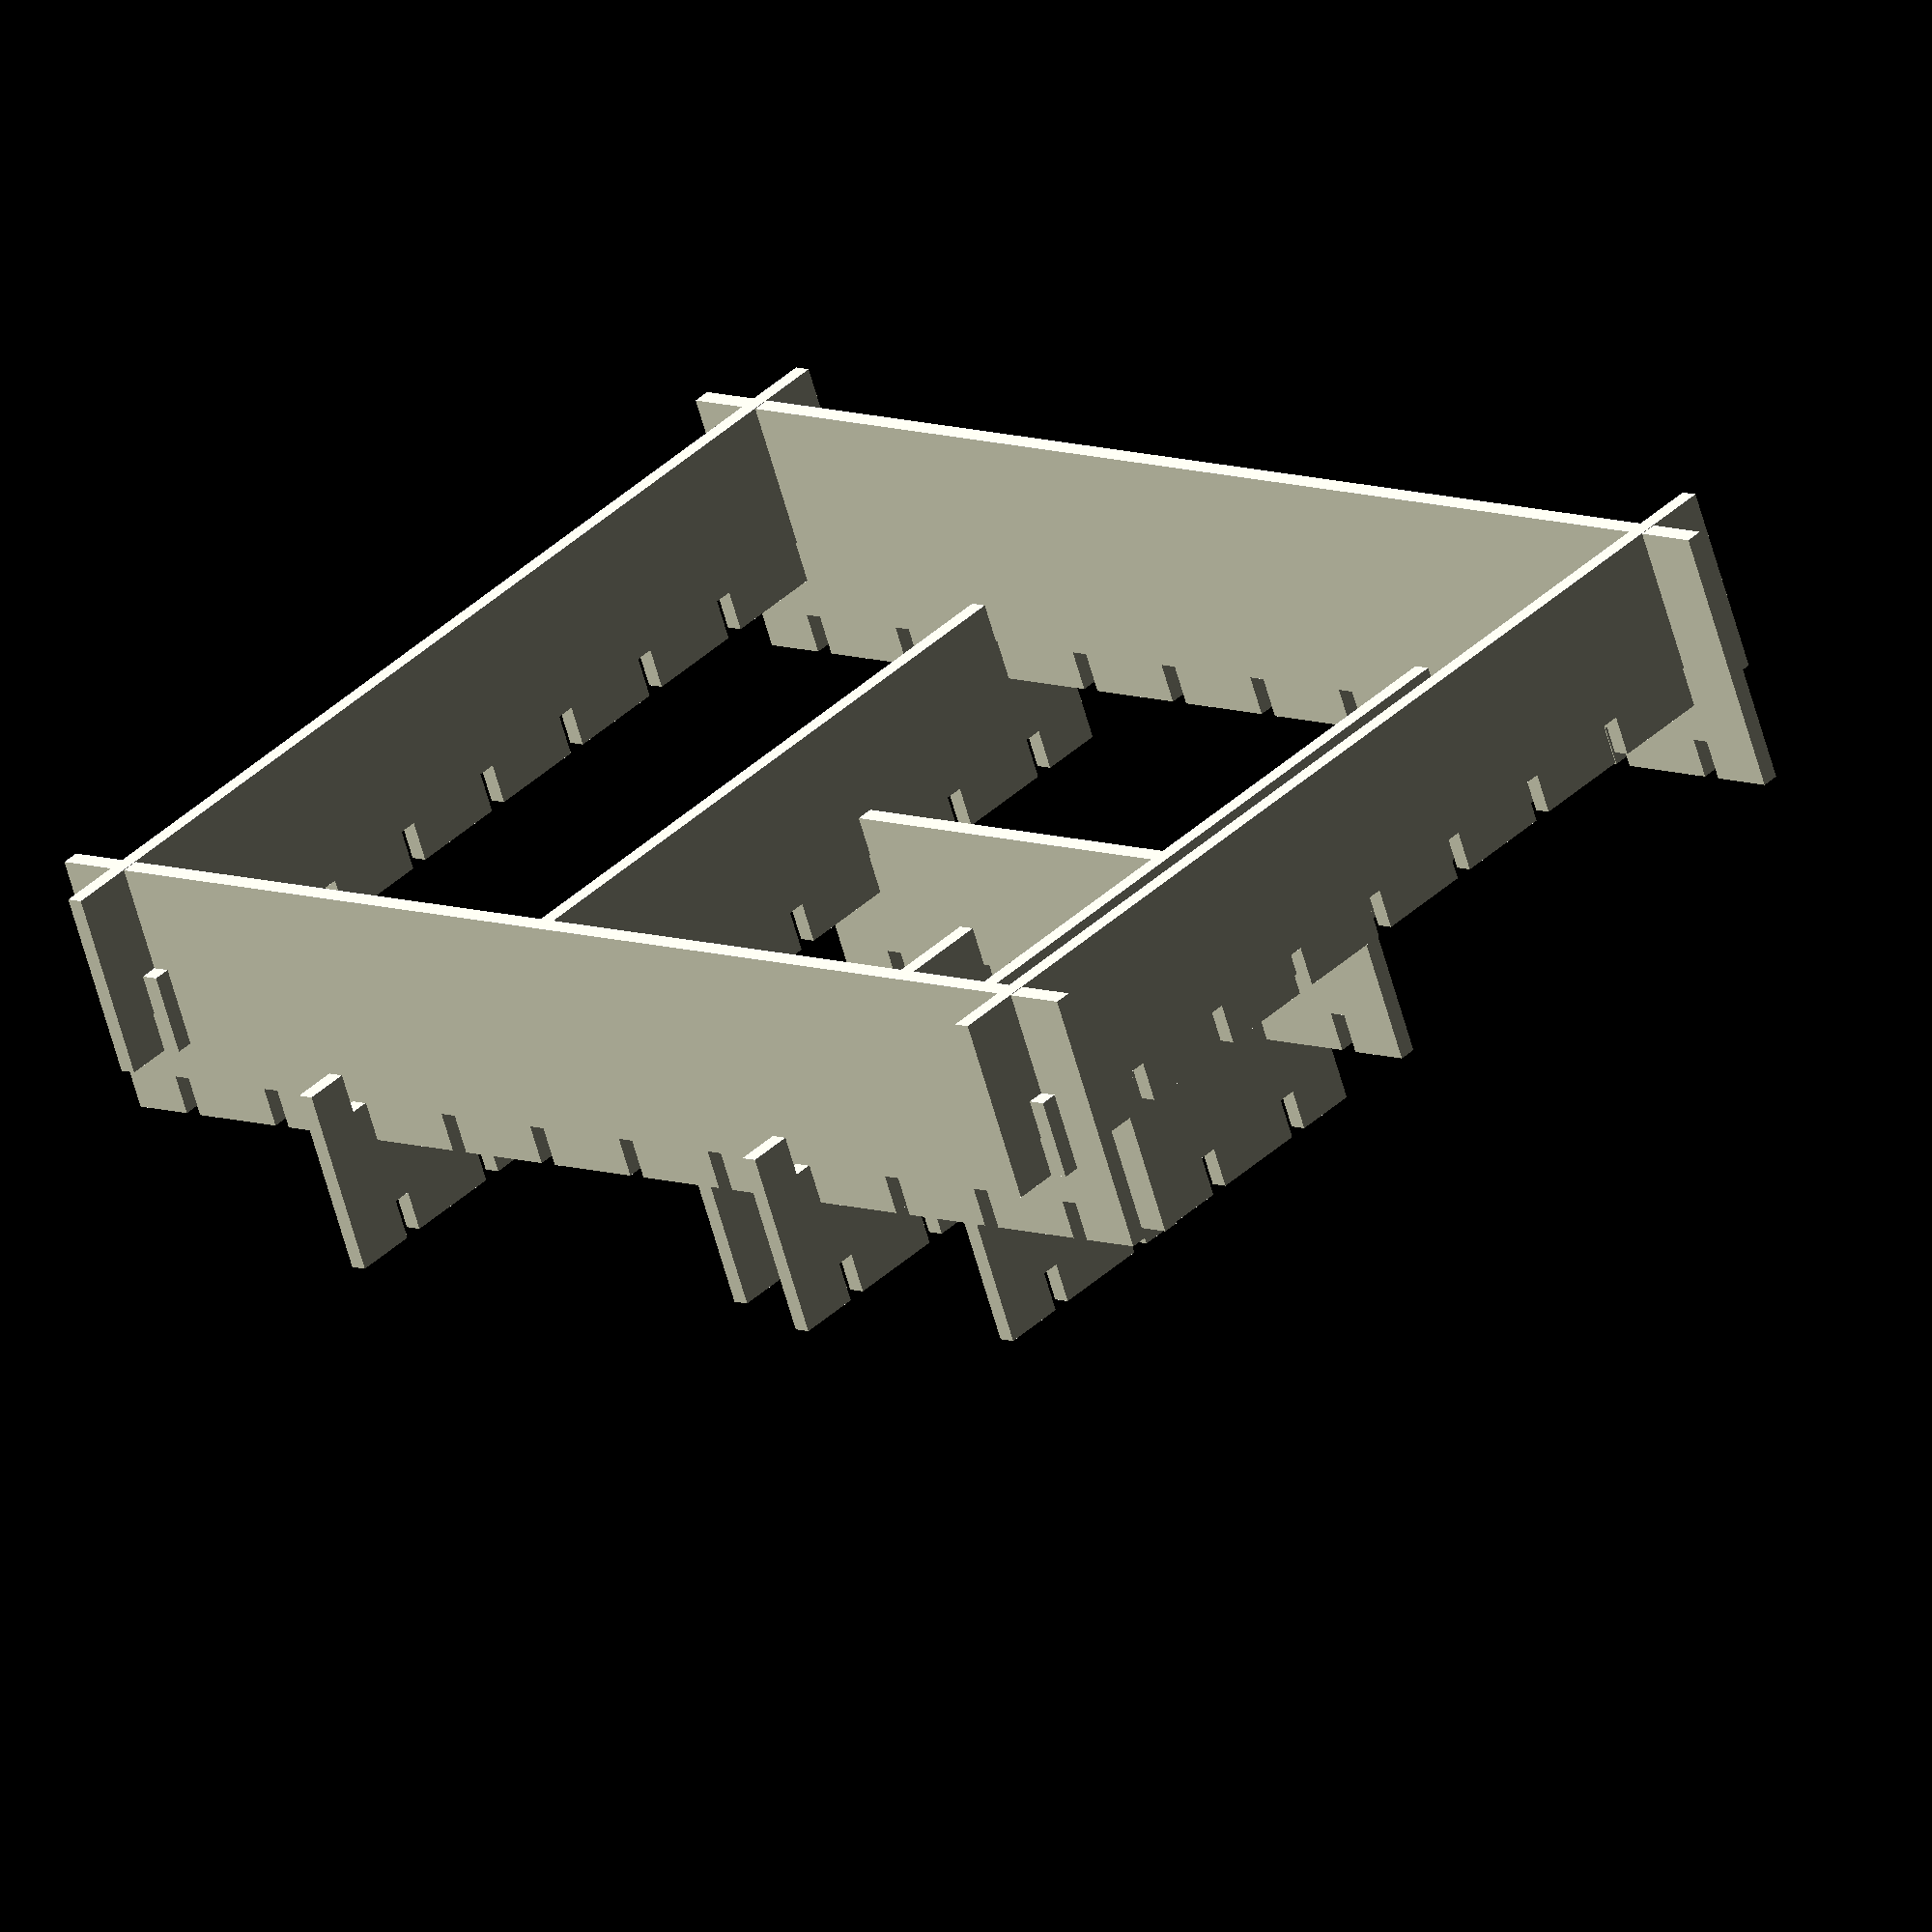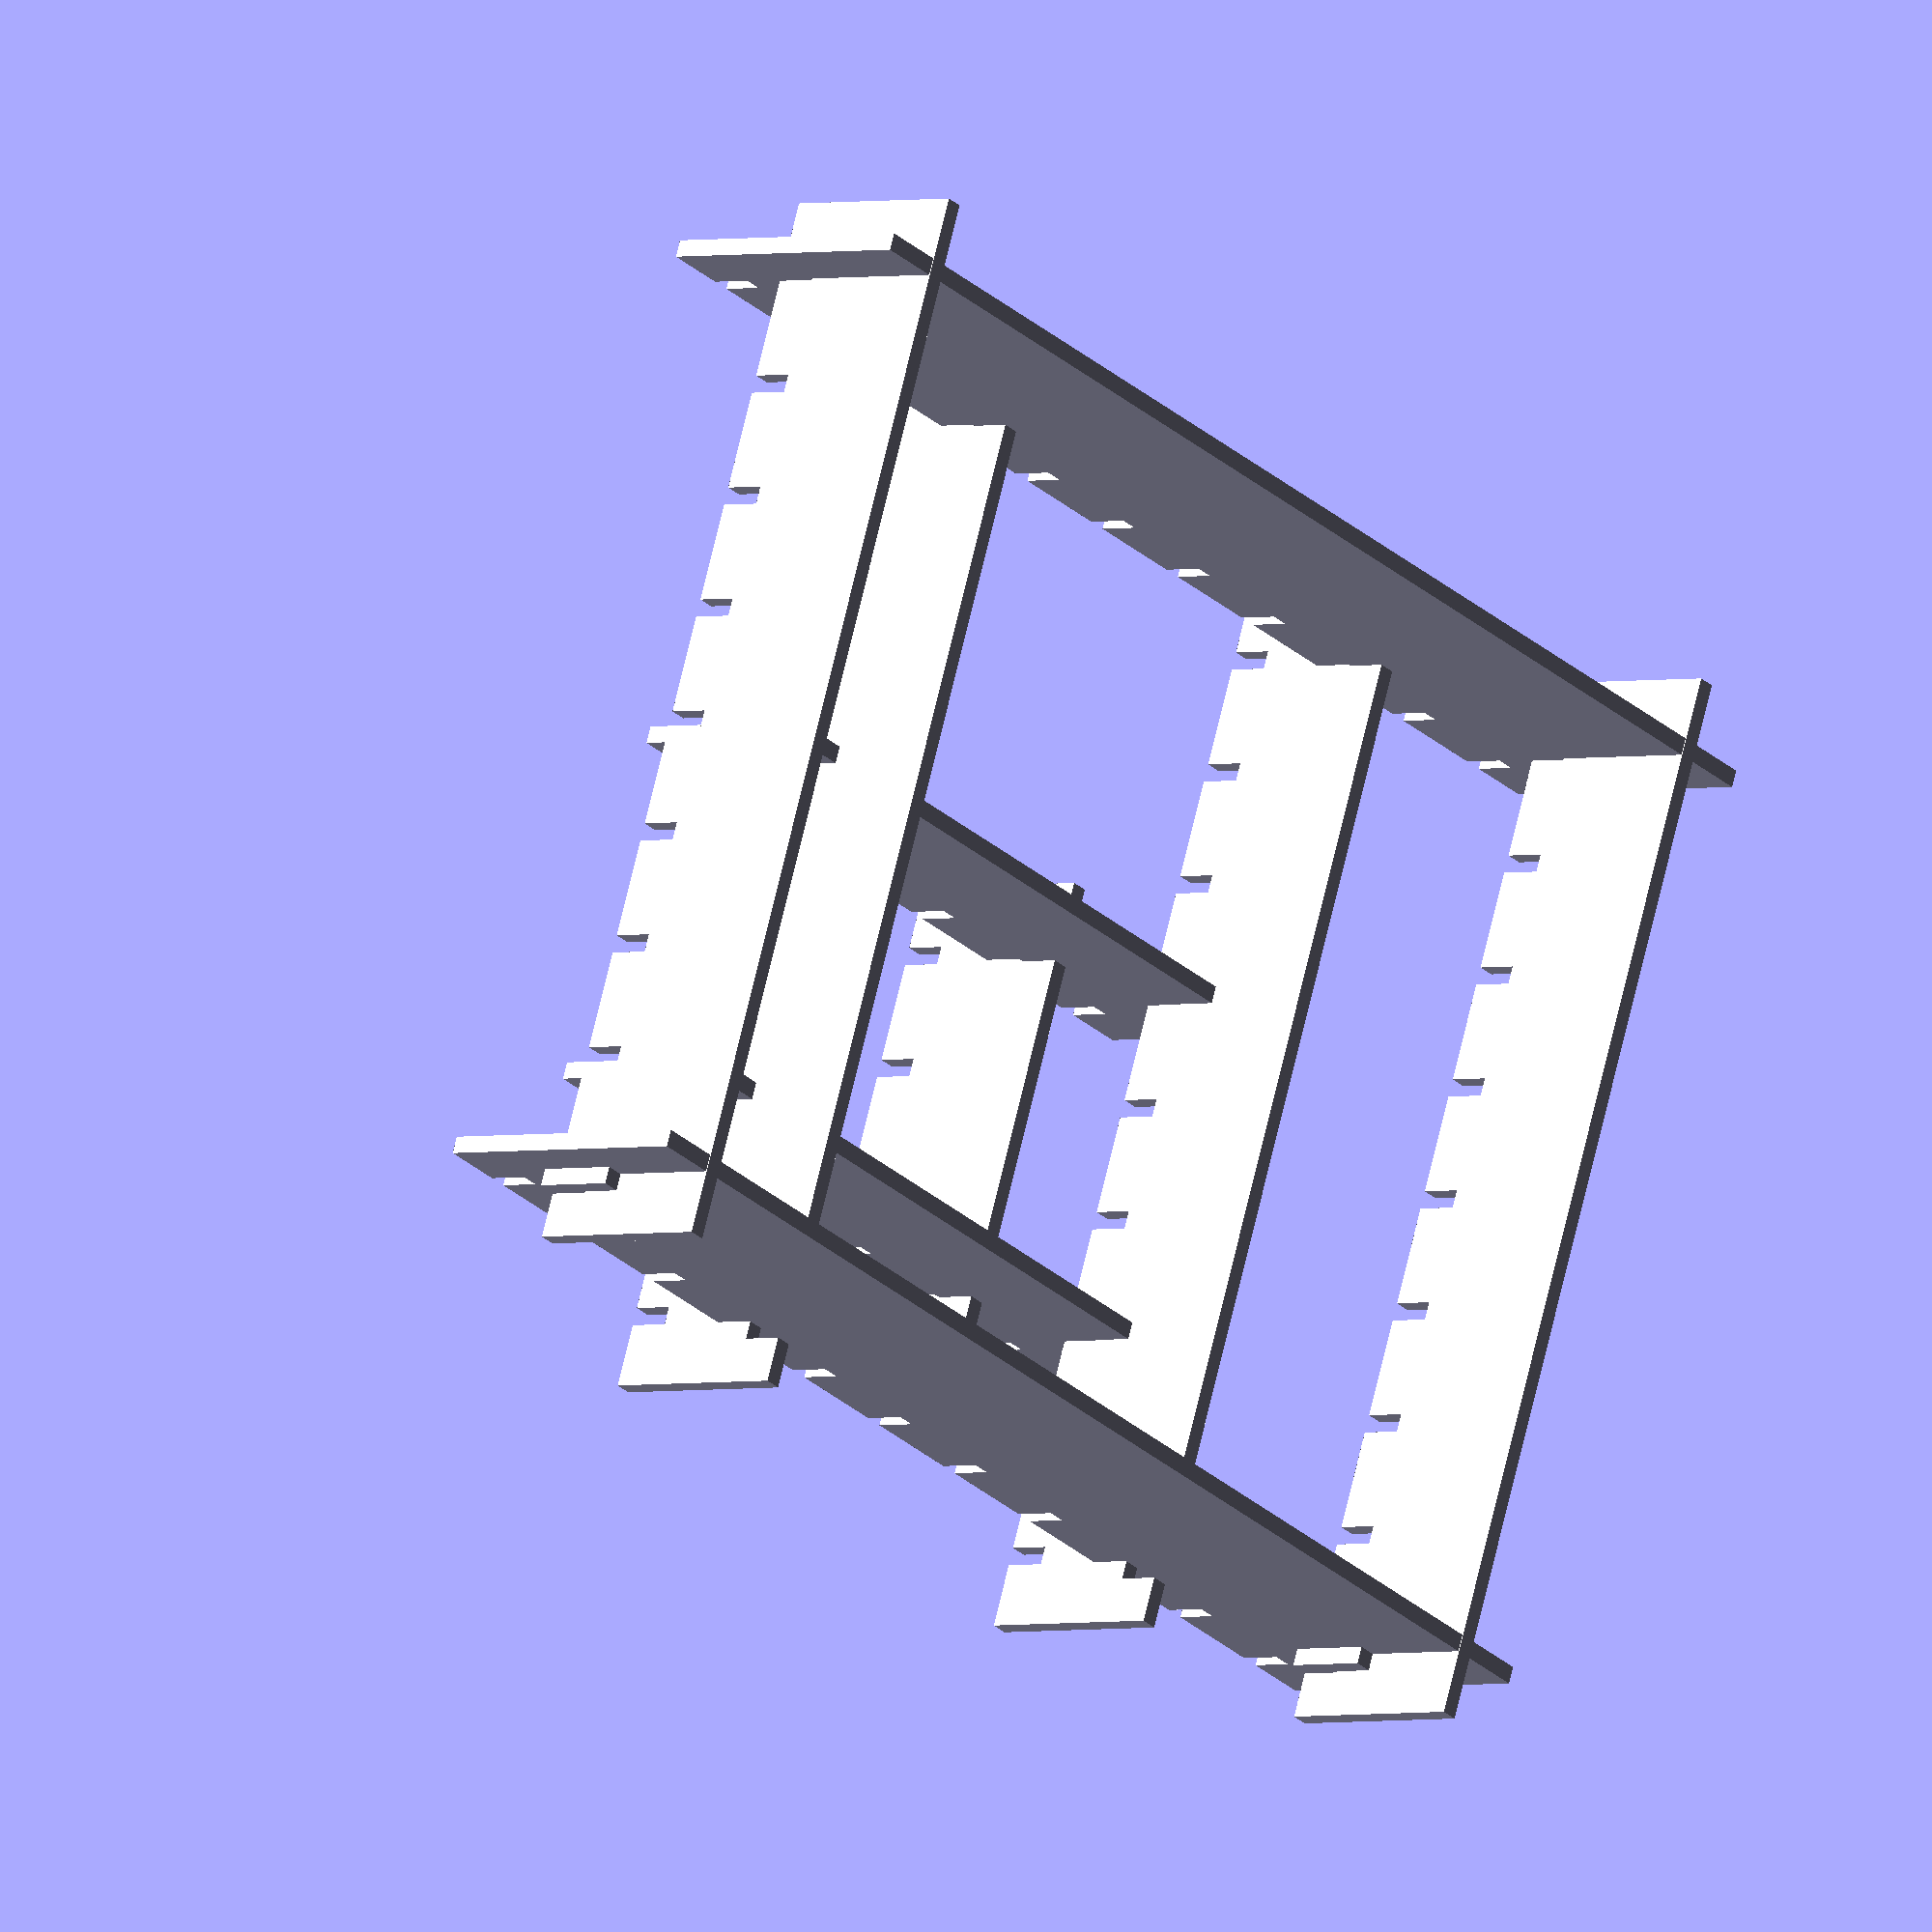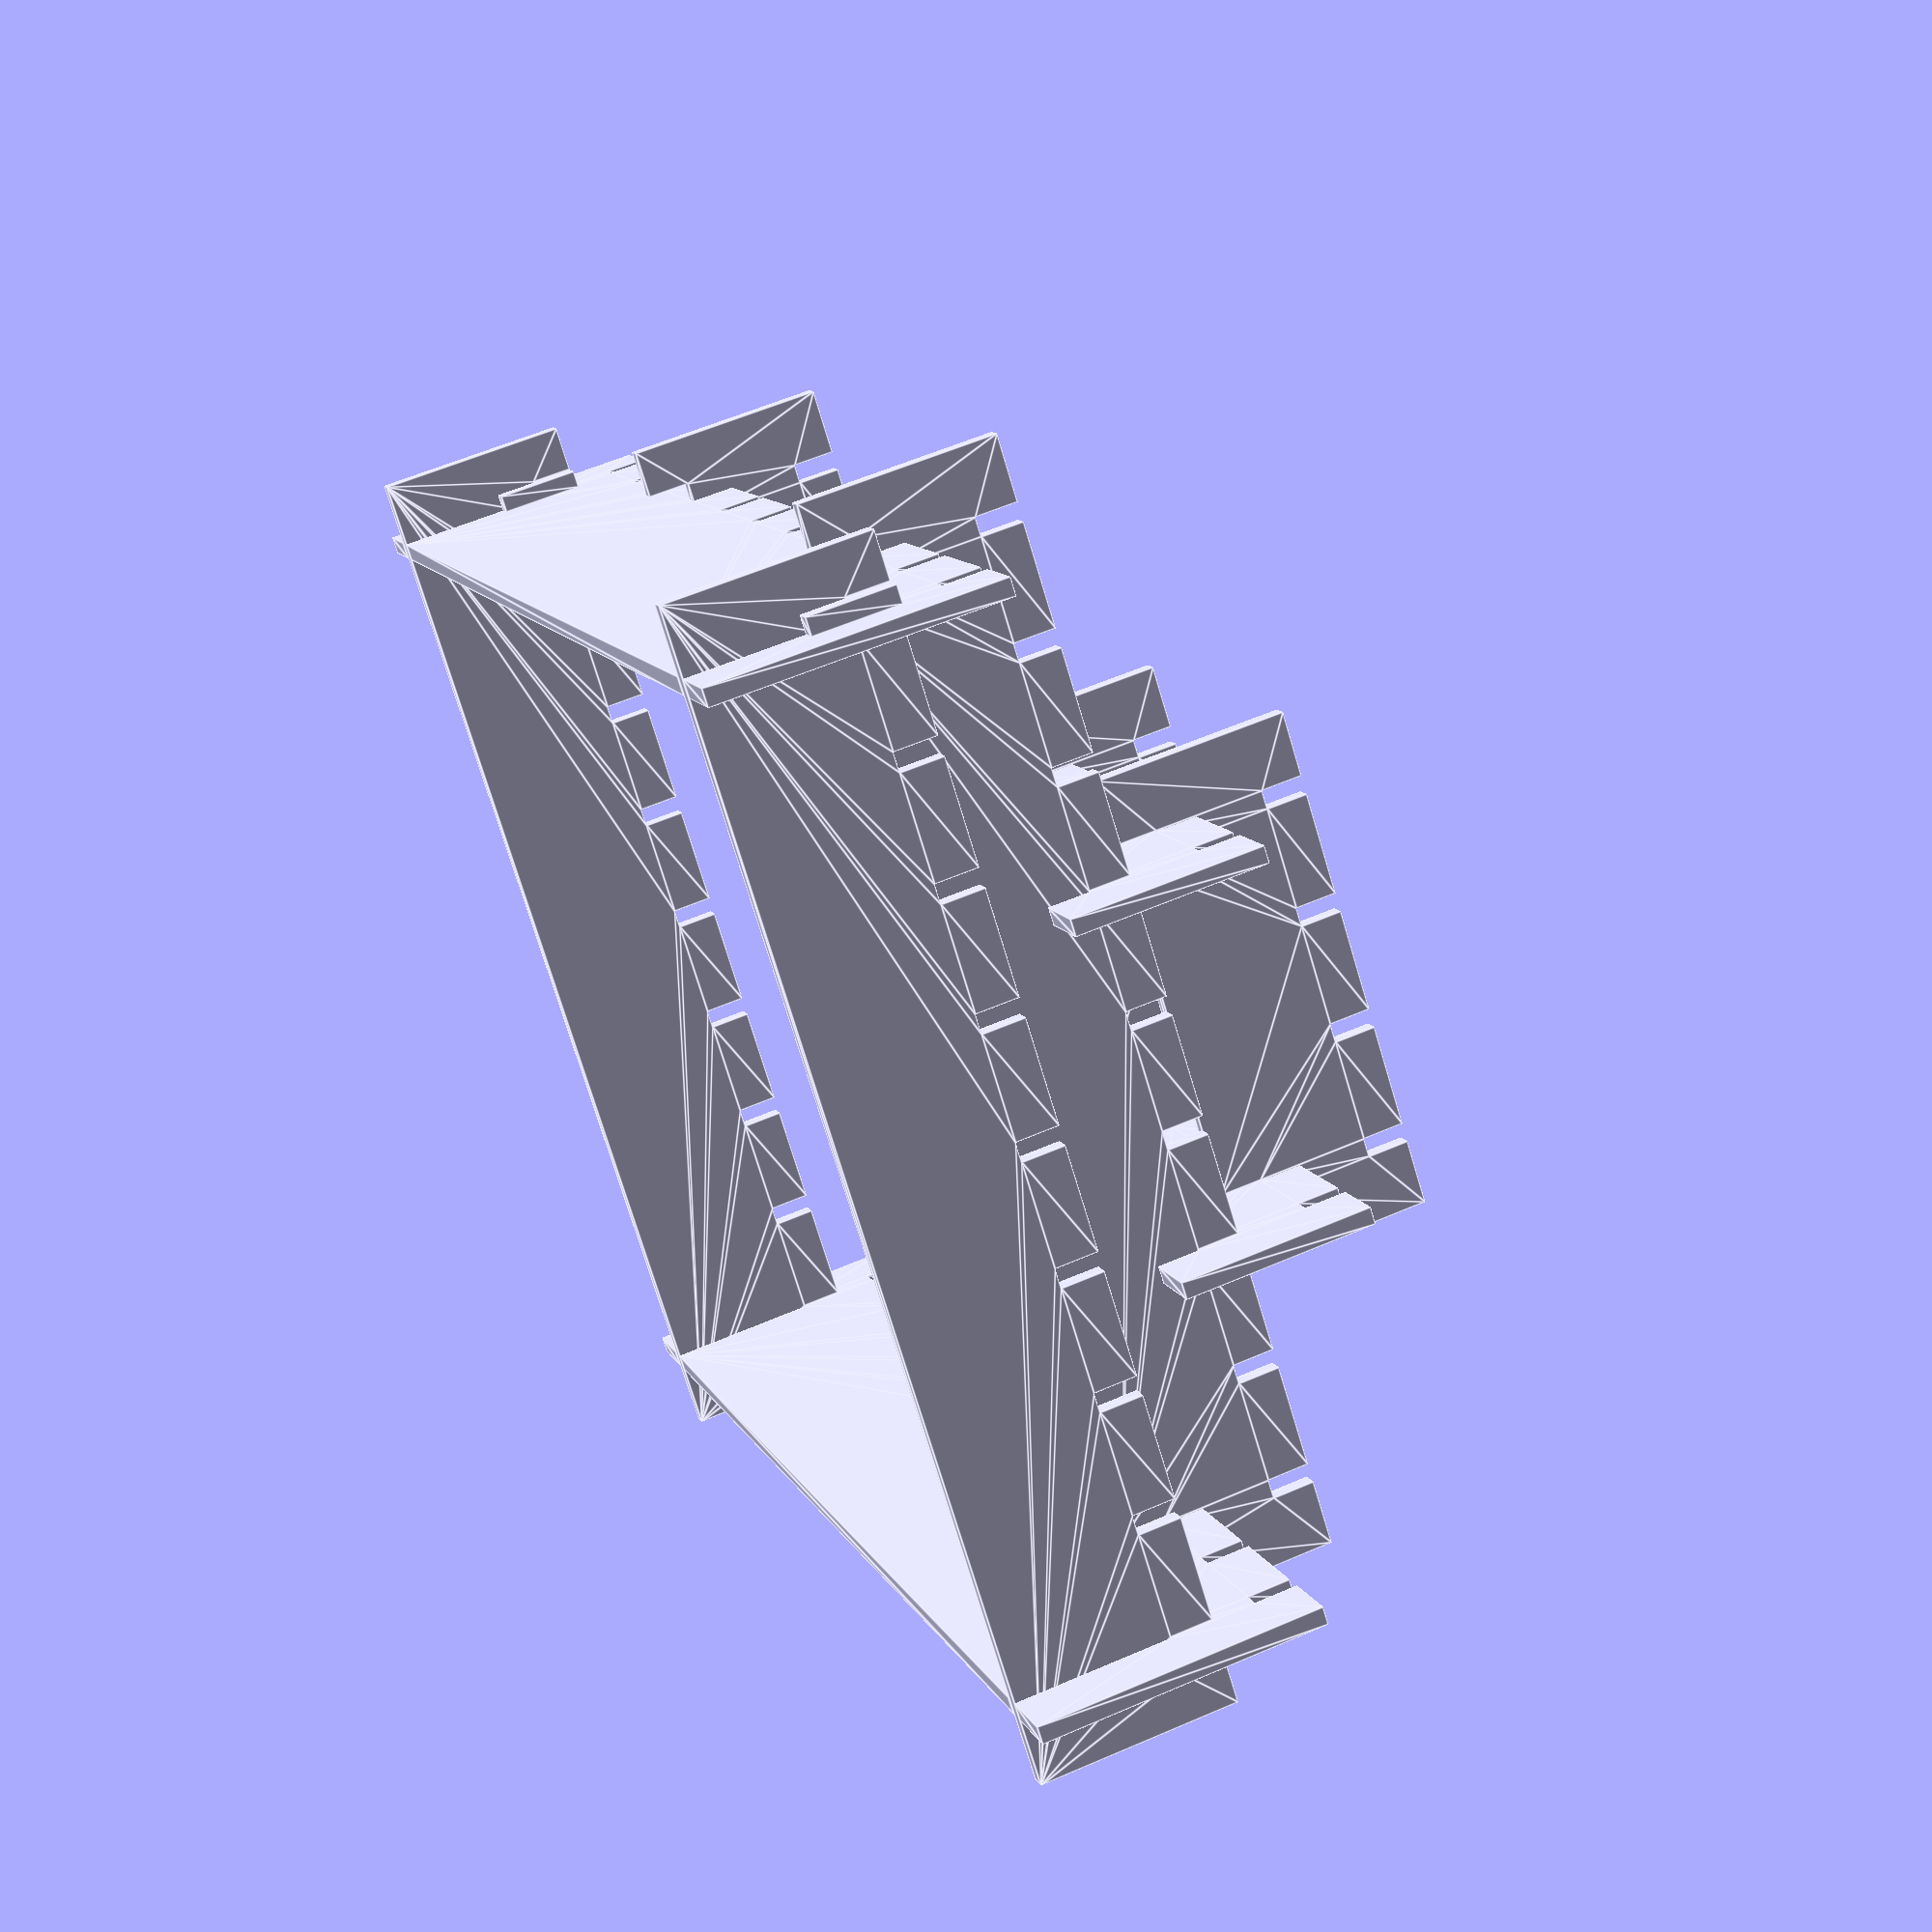
<openscad>
/*  Squarden. Highly configurable gardening squares based on Growgrid by Aker but here you can change the wood thickness.
    Copyright (C) 2016  PMorel for Thilab (www.thilab.fr)

    This program is free software: you can redistribute it and/or modify
    it under the terms of the GNU General Public License as published by
    the Free Software Foundation, either version 3 of the License, or
    (at your option) any later version.

    This program is distributed in the hope that it will be useful,
    but WITHOUT ANY WARRANTY; without even the implied warranty of
    MERCHANTABILITY or FITNESS FOR A PARTICULAR PURPOSE.  See the
    GNU General Public License for more details.

    You should have received a copy of the GNU General Public License
    along with this program.  If not, see <http://www.gnu.org/licenses/>.
*/
/* [Build parameters (in millimeters)] */
//Scale (to be able to test your design. The scale is not applied to the wood thickness)
scale = 1; //[0.1:0.1:1]

// Length of the left and right sides of the base
side_length=1500;
// Height of the left and right sides of the base 
side_height=300;
// Margin to apply on the left and right sides 
base_side_margin=70;
 // Longueur des cotés avant et arrière de la base  mais aussi du niveau 1 
 // Length of front and back sides
front_length=1200;
// Wood thickness
wood_thick=19;
// Slack in the slits in percentage of the wood thickness
slack=5;

// Minimal distance between two slits. Used to calculate the number of slits on each side 
slit_min=130;

// 2D or 3D representation.
type_of_view="3D"; // [2D,3D]

/* [3D View only] */

// Slit position of the fist level rear side
level1_pos_rear=3;
// Slit position of the fist level front side
level1_pos_front=8;
// Slit position of the second level left side
level2_pos_left=3;
// Slit position of the second right left side
level2_pos_right=6;
// Slit position of the third level rear side
level3_pos_rear=2;
// Slit position of the third level front side
level3_pos_front=5;

/* [Hidden] */

// Calculated

base_side_length=side_length*scale;
base_side_height=side_height*scale;
side_margin=base_side_margin*scale;
base_front_height=0.7*base_side_height;
ecart_slit_min=slit_min*scale;
front_margin=side_margin;
base_front_length=front_length*scale;
// Largeur d'une fente (10% de l'épaisseur du bois)
slit_width=wood_thick*(1+slack/100); //10 pourcent de marge pour l'emboitement
// Hauteur d'une fente (dépend des hauteurs des cotés avant/arrière et gauche/droit
slit_height=(base_side_height - base_front_height)/2;

if( type_of_view=="2D" )
    draw_2D();
else
    draw_3D();


// Draw a 2D view. Export it as DXF to use it on your own CNC machine.
module draw_2D() {
    separ_pieces = 20*scale;
    blocker_shift_Y = slit_height*2 + separ_pieces;
    blocker_shift_X = slit_width*3 + separ_pieces;

    // Niveau 1 avant / arrière
    nb_slits_base = getSlits(base_side_length, side_margin);
    nb_slits_front = getSlits(base_front_length, front_margin);
    shift_side = getShiftSlit(base_side_length, side_margin, nb_slits_base)+slit_width;
    shift_front = getShiftSlit(base_front_length, front_margin, nb_slits_front)+slit_width;
    
    // Niveau 2 gauche et droite            
    level2_length = side_margin*2 + shift_side*(level1_pos_front-level1_pos_rear)+slit_width;

    // Level 3 avant / arrière
    level3_length = front_margin*2 + shift_front*(level2_pos_right-level2_pos_left)+slit_width;
    
    base_side_shift_X = base_side_length + separ_pieces;
    base_side_shift_Y = base_side_height + separ_pieces;

    base_front_shift_X = base_front_length + separ_pieces;
    base_front_shift_Y = base_front_height + separ_pieces;


    
    translate([0, 0]) {

        // Base mur avant et arrière
        translate([0,0])
            rotate([0,0,0])
                    base_front_rear();

        translate([0,base_front_shift_Y])
            rotate([0,0,0])
                    base_front_rear();
        
        // Niveau 1
        translate([0,base_front_shift_Y*2]) {
            translate([0,0])
                rotate([0,0,0])
                    level1_front_rear();

            translate([0,base_front_shift_Y])
                rotate([0,0,0])
                     level1_front_rear();
        }
        
        // Base murs gauche et droite
        translate([0, base_front_shift_Y*4]) {
            
            translate([0,0])
                rotate([0,0,0])
                        base_left_right();

            translate([0,base_side_shift_Y])
                rotate([0,0,0])
                        base_left_right();
            
            // Blockers
            translate([base_side_shift_X,0]) {
                translate([0,0])
                    rotate([0,0,0])
                           do_blocker();

                translate([0,blocker_shift_Y*1])
                    rotate([0,0,0])
                            do_blocker();

                translate([0,blocker_shift_Y*2])
                    rotate([0,0,0])
                            do_blocker();

                translate([0,blocker_shift_Y*3])
                    rotate([0,0,0])
                            do_blocker();
            }

        }
    }

    // Niveaux 2 et 3
    translate([base_front_shift_X,0]) {

        translate([0, 0]) {
            
            translate([0,0])
                rotate([0,0,0])
                        level2_3(level2_length, side_margin);

            translate([0,base_front_shift_Y])
                rotate([0,0,0])
                        level2_3(level2_length, side_margin);
            
            translate([0, base_front_shift_Y*2]) {
                
                translate([0,0]) 
                    rotate([0,0,0])
                            level2_3(level3_length, front_margin);

                translate([0,base_front_shift_Y])
                    rotate([0,0])
                            level2_3(level3_length, front_margin);
            }            
        }         
    }
}


// Draw a 3D view. Used to see if everything is correct before to export it in DXF 
module draw_3D() {
    translate([side_margin-slit_width,-wood_thick,base_front_height-2*slit_height])
        rotate([90,0,0])
            linear_extrude(wood_thick) 
                do_blocker();

    translate([base_side_length-side_margin-slit_width*2,-wood_thick,base_front_height-2*slit_height])
        rotate([90,0,0])
            linear_extrude(wood_thick) 
                do_blocker();

    translate([side_margin-slit_width,base_front_length-2*side_margin,base_front_height-2*slit_height])
        rotate([90,0,0])
            linear_extrude(wood_thick) 
                do_blocker();

    translate([base_side_length-side_margin-slit_width*2,base_front_length-2*side_margin,base_front_height-2*slit_height])
        rotate([90,0,0])
            linear_extrude(wood_thick) 
                do_blocker();
        
    // Base murs gauche et droite
    translate([0,0,0])
        rotate([90,0,0])
            linear_extrude(wood_thick) 
                base_left_right();

    translate([0,base_front_length-2*front_margin-wood_thick,0])
        rotate([90,0,0])
            linear_extrude(wood_thick) 
                base_left_right();
                
    // Base mur avant et arrière
    translate([side_margin,-front_margin-wood_thick,0])
        rotate([90,0,90])
            linear_extrude(wood_thick) 
                base_front_rear();

    translate([base_side_length - side_margin - slit_width,-front_margin-wood_thick,0])
        rotate([90,0,90])
            linear_extrude(wood_thick) 
                base_front_rear();

    // Niveau 1 avant / arrière
    nb_slits_base = getSlits(base_side_length, side_margin);
    nb_slits_front = getSlits(base_front_length, front_margin);
    shift_side = getShiftSlit(base_side_length, side_margin, nb_slits_base)+slit_width;
    shift_front = getShiftSlit(base_front_length, front_margin, nb_slits_front)+slit_width;

    translate([front_margin+shift_side*(level1_pos_rear-1),0,base_front_height]) {
        translate([0,-front_margin-wood_thick,0])
            rotate([90,0,90])
                linear_extrude(wood_thick) 
                    level1_front_rear();

        translate([shift_side*(level1_pos_front-level1_pos_rear),-front_margin-wood_thick,0])
            rotate([90,0,90])
                linear_extrude(wood_thick) 
                    level1_front_rear();

        // Niveau 2 gauche et droite            
        level2_length = side_margin*2 + shift_side*(level1_pos_front-level1_pos_rear)+slit_width;

        //Translation globale de tous les niveaux à partir du 2 pour pouvoir travailler comme si on était à l'origine
        translate([-side_margin, shift_front*(level2_pos_left-1)-front_margin, (base_front_height-2*slit_height)]) {
            
            translate([0,front_margin,0])
                rotate([90,0,0])
                    linear_extrude(wood_thick) 
                        level2_3(level2_length, side_margin);

            translate([0,shift_front*(level2_pos_right-level2_pos_left)+front_margin,0])
                rotate([90,0,0])
                    linear_extrude(wood_thick) 
                        level2_3(level2_length, side_margin);
            
            // Level 3 avant / arrière
            level3_length = front_margin*2 + shift_front*(level2_pos_right-level2_pos_left)+slit_width;
            translate([shift_side*(level2_pos_left-1)-side_margin, -wood_thick, base_front_height-2*slit_height]) {
                
                translate([0,0,0]) // shift_front*(level3_pos_rear-1)
                    rotate([90,0,90])
                        linear_extrude(wood_thick) 
                            level2_3(level3_length, front_margin);

                translate([shift_side*(level2_pos_right-level2_pos_left),0,0])
                    rotate([90,0,90])
                        linear_extrude(wood_thick) 
                            level2_3(level3_length, front_margin);
            }            
        }         
    }
}

module base_left_right() {
    difference() {
        square([base_side_length,base_side_height]);
        translate([0,base_side_height-slit_height,0]) 
            do_slits(base_side_length,side_margin, slit_width);
        translate([side_margin, 0, 0])
            do_slit(slit_width, base_front_height-slit_height);
        translate([base_side_length-side_margin-slit_width, 0, 0])
            do_slit(slit_width, base_front_height-slit_height);
    }
}



module base_front_rear() {
    difference() {
        square([base_front_length,base_front_height]);
        translate([0,base_front_height-slit_height,0]) 
            do_slits(base_front_length,front_margin, slit_width);
        translate([side_margin-slit_width, base_front_height-slit_height, 0])
            do_slit();
        translate([base_front_length-side_margin, base_front_height-slit_height, 0])
            do_slit();
    }    
}

module level1_front_rear() {
    difference() {
        square([base_front_length,base_front_height]);
        translate([0,base_front_height-slit_height,0]) 
            do_slits(base_front_length,front_margin, slit_width);
        translate([front_margin-slit_width, 0, 0])
            do_slit();
        translate([base_front_length-front_margin, 0, 0])
            do_slit();
        translate([base_front_length-front_margin-slit_width, 0, 0])
            do_slit();
        translate([front_margin, 0, 0])
            do_slit();
    }
}

module level2_3(length, margin) {
    difference() {
        square([length,base_front_height]);
        translate([0,base_front_height-slit_height,0]) 
            do_slits(length, margin, slit_width);
        *translate([margin-slit_width, 0, 0])
            do_slit();
        *translate([length-margin, 0, 0])
            do_slit();
        translate([length-margin-slit_width, 0, 0])
            do_slit();
        translate([margin, 0, 0])
            do_slit();
    }

}


module do_slit(width=slit_width, height=slit_height) {
    square([width, height]);
}

module do_slits(length, margin, slit_width) {

    slits = getSlits(length, margin);
    shift_slit = getShiftSlit(length, margin, slits );
    
    echo("Slits=", floor(slits), " shift_slit=", shift_slit);
    for(i=[0:slits-1]) {
        translate([i*(shift_slit+slit_width)+margin, 0, 0])
            do_slit();
    }
}

module do_blocker() {
            difference() {
                square([slit_width*3, slit_height*2]);
                translate([slit_width,0])
                    do_slit();
            }
}

function getShiftSlit(length, margin, nb_slits) = (getSlitZone(length, margin) - nb_slits*slit_width)/(nb_slits - 1);

function getSlits(length, margin) = ceil(getSlitZone(length, margin) / ecart_slit_min);

function getSlitZone( length, margin ) = length-2*margin;

</openscad>
<views>
elev=65.3 azim=137.5 roll=195.8 proj=o view=wireframe
elev=2.2 azim=339.1 roll=130.1 proj=o view=solid
elev=122.5 azim=224.5 roll=294.3 proj=p view=edges
</views>
